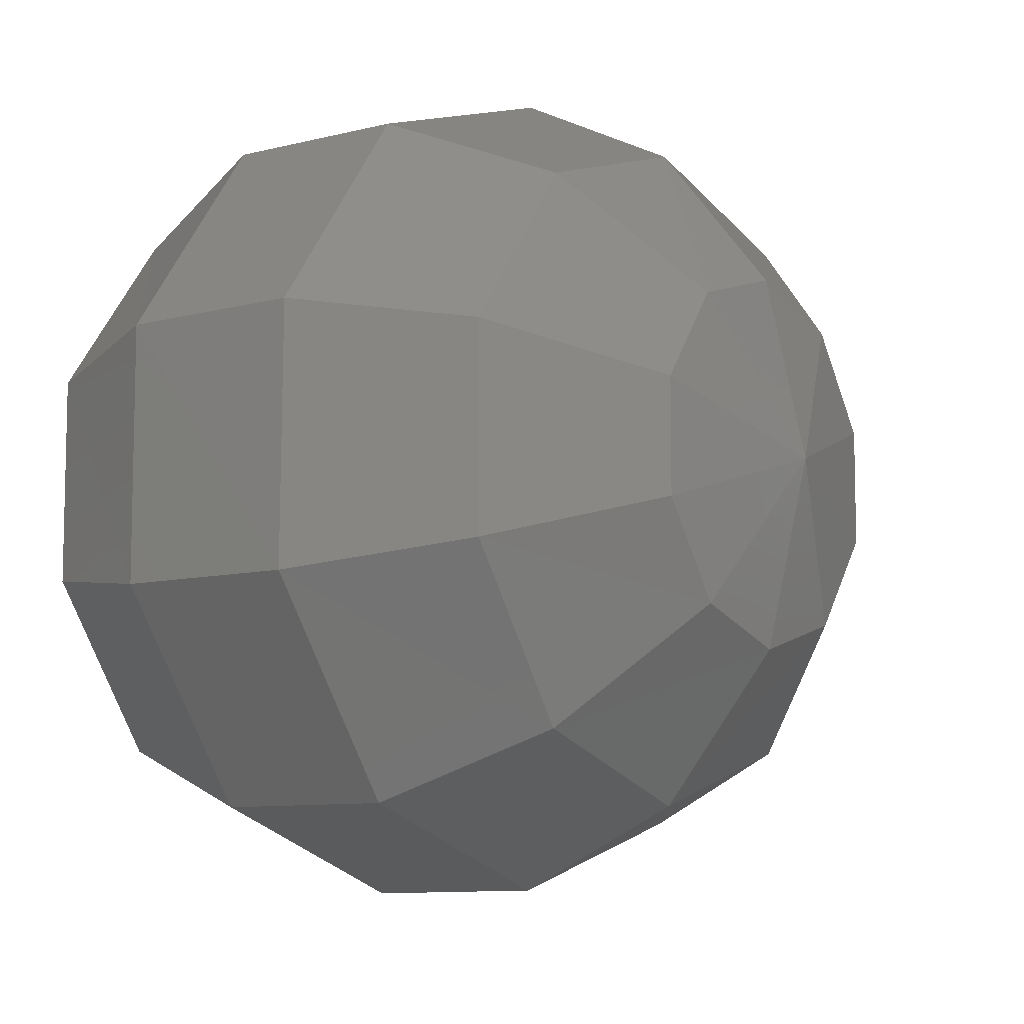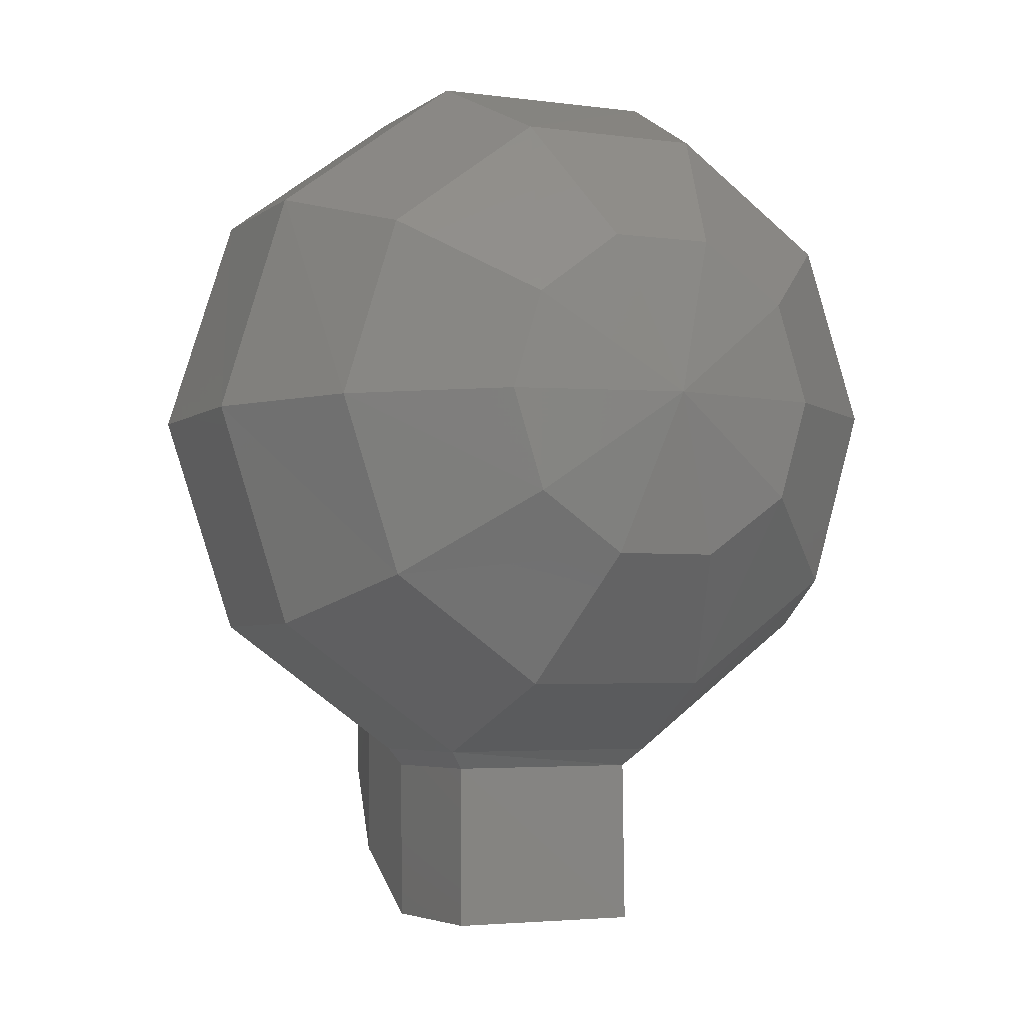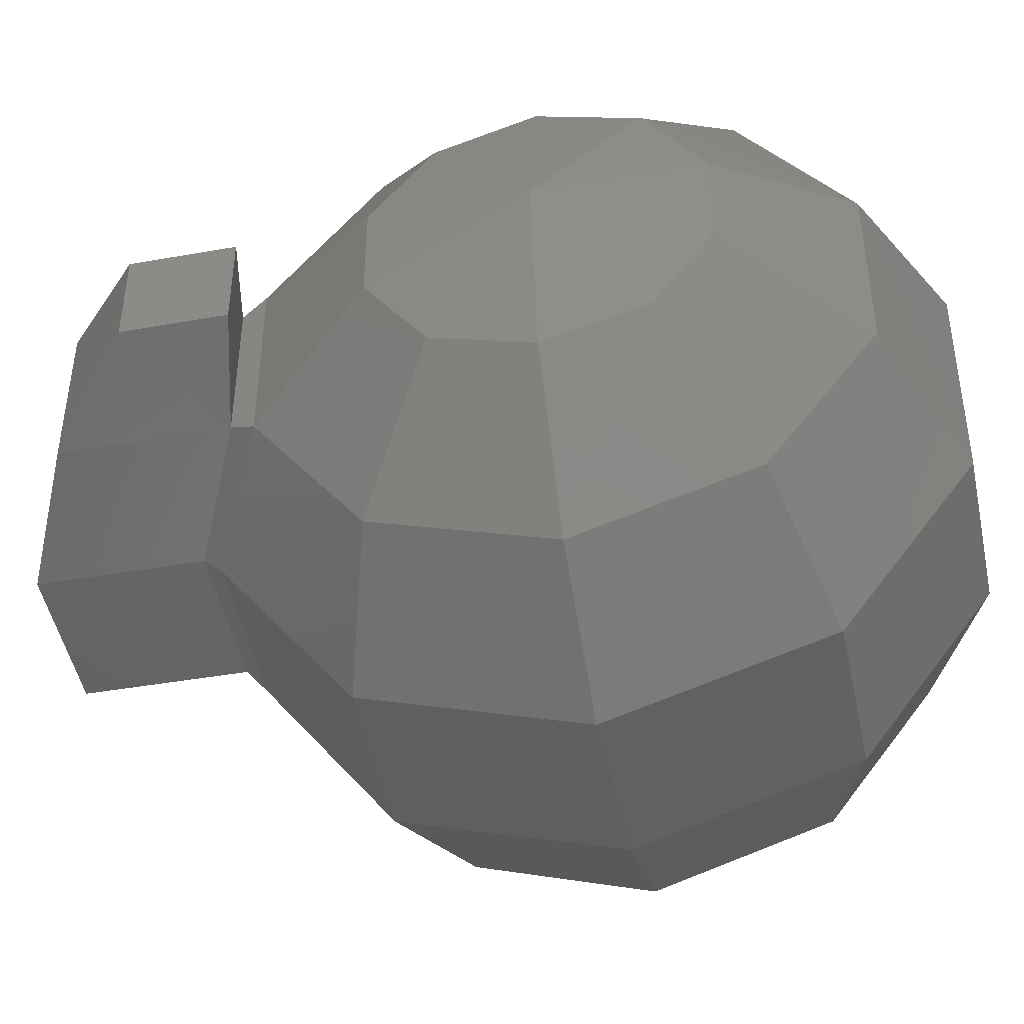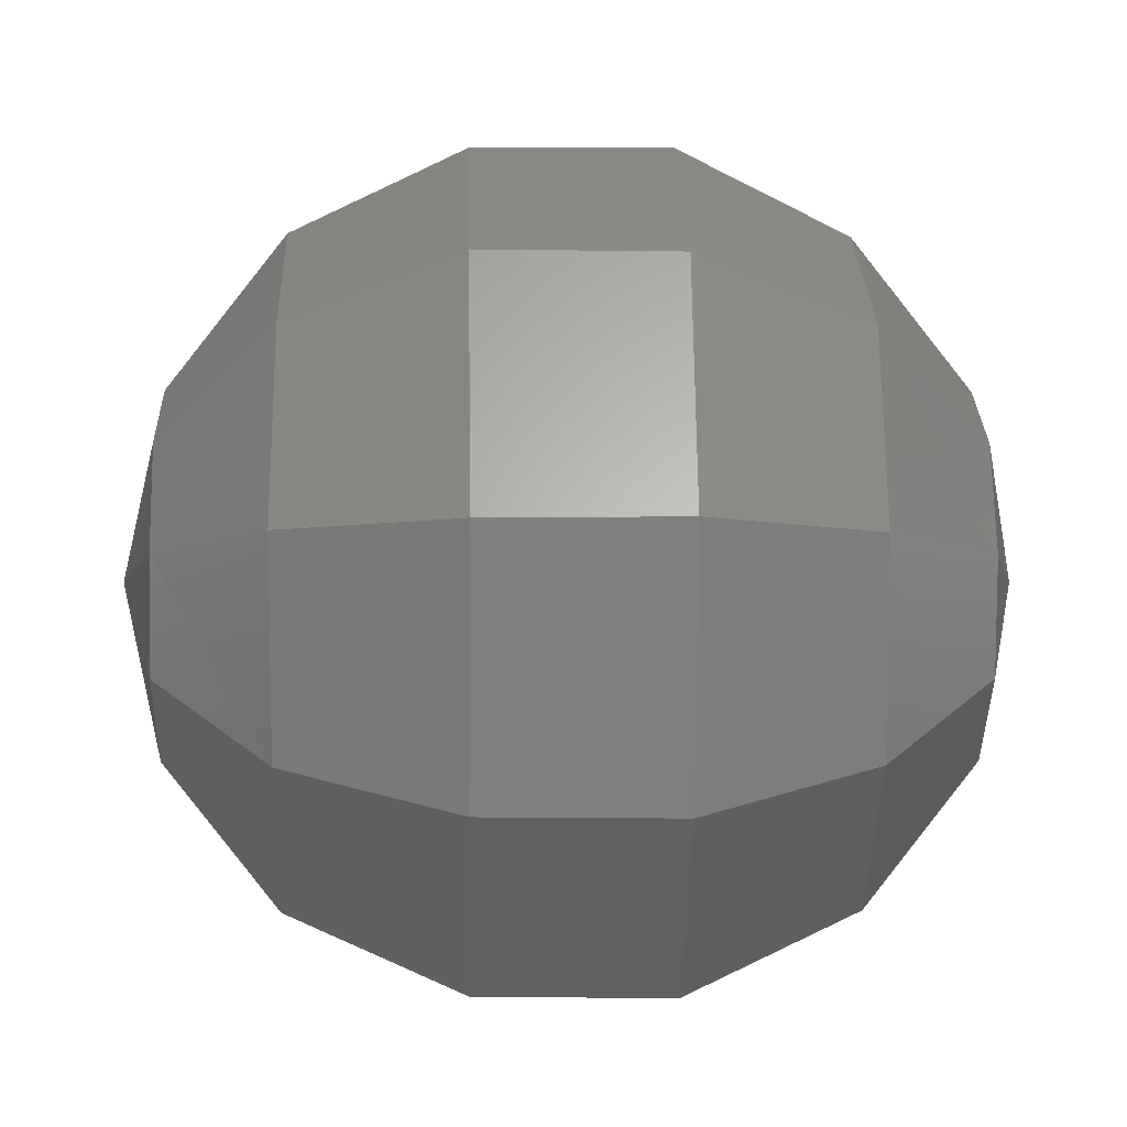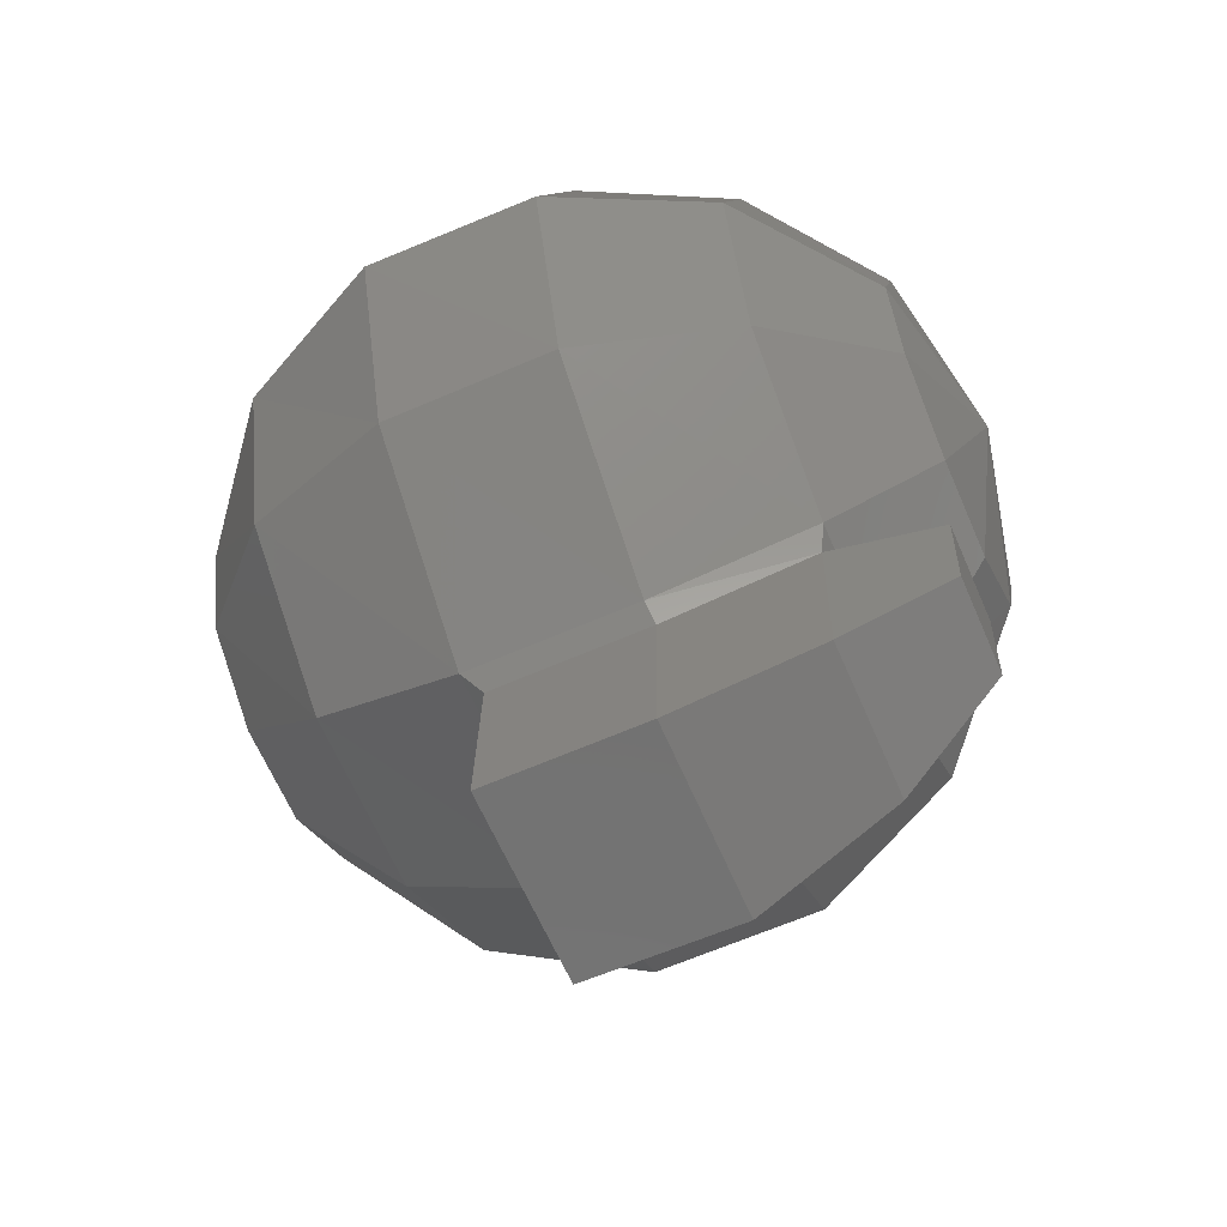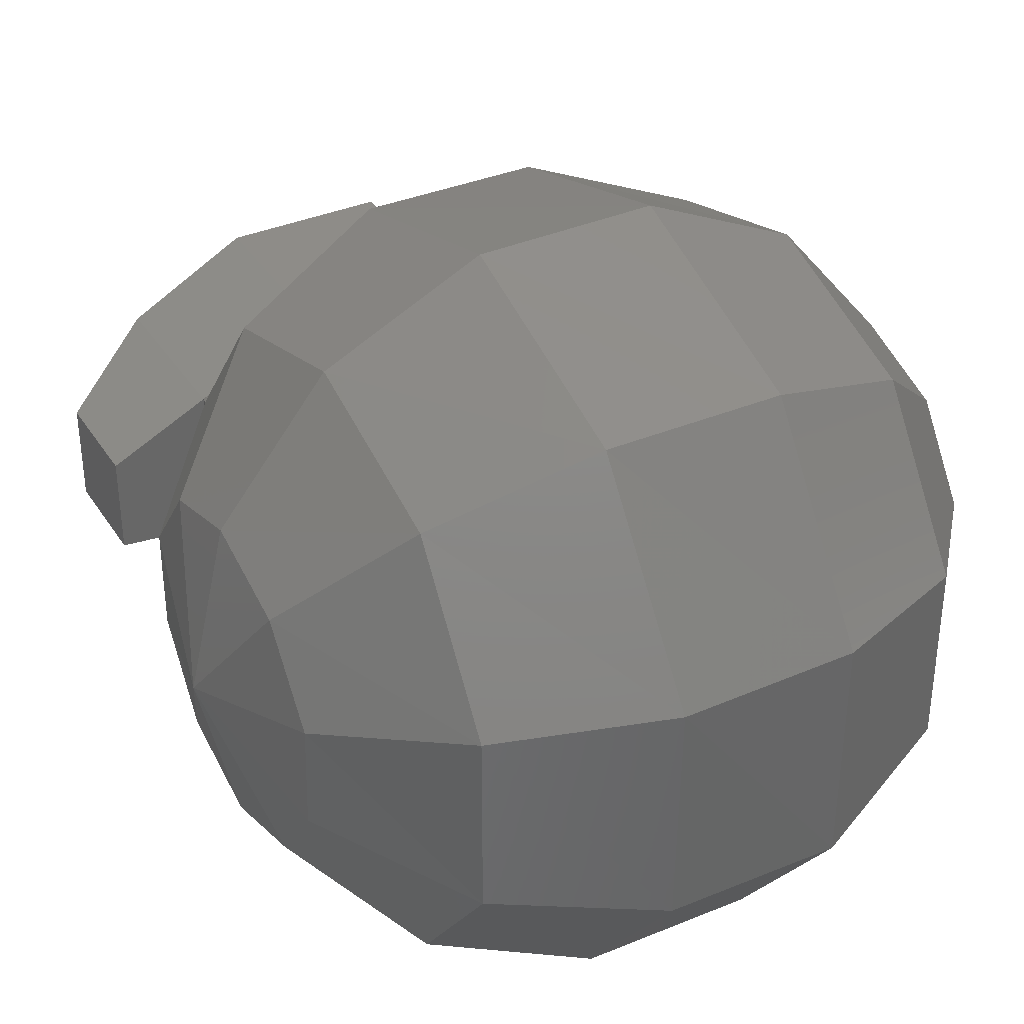
<metadata>
{"format":"stl","ext":"stl","renderer":"f3d","projection":"perspective","resolution":1024,"background":"white","views":[{"elev":-9.4,"azim":35.0,"up":"+Y"},{"elev":-3.3,"azim":63.7,"up":"+Z"},{"elev":-46.3,"azim":-79.6,"up":"+Y"},{"elev":10.1,"azim":-2.7,"up":"+Y"},{"elev":-64.5,"azim":-156.7,"up":"+Z"},{"elev":37.4,"azim":-29.9,"up":"+Y"}]}
</metadata>
<code>
# stl→obj: 78 verts, 152 faces
v 17.18 32.7 -40.38
v 17.09 22.46 -40.38
v 23.94 31.69 -37.09
v 23.94 23.38 -37.09
v 28.6 29.77 -31.34
v 28.6 25.2 -31.34
v 30.16 27.49 -24.3
v 28.51 21.46 -28.69
v 28.42 20.09 -24.3
v 23.67 14.15 -24.39
v 23.48 16.71 -16.53
v 16.63 14.06 -14.71
v 16.54 22.37 -8.676
v 8.956 22.46 -8.858
v 9.048 32.7 -8.767
v 2.194 31.78 -12.06
v 2.377 38.45 -16.9
v -2.375 33.7 -20.46
v -2.283 35.07 -24.85
v -4.019 27.67 -24.85
v -2.192 33.7 -29.14
v -2.192 29.96 -31.89
v 2.651 38.45 -32.62
v 2.651 31.78 -37.46
v 9.505 41.1 -34.44
v 9.596 32.79 -40.48
v 17.09 41.01 -34.26
v 23.94 38.36 -32.25
v 28.6 33.52 -28.69
v -2.192 25.39 -31.89
v -2.283 21.64 -29.24
v -2.375 20.27 -24.85
v 2.468 16.89 -32.62
v 2.377 14.33 -24.76
v 9.322 14.15 -34.44
v 9.139 10.95 -24.67
v 17 14.06 -34.35
v 16.82 10.95 -24.48
v 23.76 16.71 -32.25
v 9.505 22.46 -40.48
v 2.651 23.56 -37.46
v 16.63 32.7 -8.676
v 16.82 41.01 -14.71
v 23.48 31.6 -11.69
v 23.67 38.27 -16.53
v 28.33 29.77 -17.27
v 28.42 33.52 -19.91
v 28.51 34.89 -24.3
v 9.048 14.15 -14.89
v 2.194 23.47 -12.06
v -2.375 29.96 -17.81
v 9.139 41.1 -14.89
v 9.322 44.21 -24.67
v 17 44.21 -24.48
v 2.194 16.8 -16.9
v -2.375 21.64 -20.46
v 2.468 41.01 -24.76
v 16.45 23.19 -41.21
v 16.54 23.19 -48.61
v 9.413 23.19 -41.3
v 9.505 23.19 -48.7
v 3.017 24.11 -38.56
v 3.108 24.11 -45.96
v -1.644 25.48 -42.12
v 16.63 31.97 -48.61
v 9.505 32.06 -48.7
v 3.108 31.14 -45.96
v -1.644 29.86 -42.12
v 16.45 31.97 -41.21
v 9.413 32.06 -41.3
v 3.017 31.14 -38.56
v -1.735 29.86 -37.55
v 23.48 23.38 -11.69
v 28.33 25.2 -17.27
v 23.76 40.83 -24.39
v -2.466 25.39 -17.81
v 28.33 21.46 -20.01
v -1.735 25.48 -37.55
f 1 2 3
f 2 3 4
f 3 4 5
f 4 5 6
f 5 6 7
f 6 7 8
f 7 8 9
f 8 9 10
f 9 10 11
f 10 11 12
f 11 12 13
f 12 13 14
f 13 14 15
f 14 15 16
f 15 16 17
f 16 17 18
f 17 18 19
f 18 19 20
f 19 20 21
f 20 21 22
f 21 22 23
f 22 23 24
f 23 24 25
f 24 25 26
f 25 26 27
f 26 27 1
f 27 1 28
f 1 28 3
f 28 3 29
f 3 29 5
f 29 5 7
f 24 22 30
f 22 30 20
f 30 20 31
f 20 31 32
f 31 32 33
f 32 33 34
f 33 34 35
f 34 35 36
f 35 36 37
f 36 37 38
f 37 38 39
f 38 39 10
f 39 10 8
f 8 6 39
f 6 39 4
f 39 4 37
f 4 37 2
f 37 2 35
f 2 35 40
f 35 40 33
f 40 33 41
f 33 41 31
f 41 31 30
f 42 43 44
f 43 44 45
f 44 45 46
f 45 46 47
f 46 47 7
f 47 7 48
f 7 48 29
f 48 29 28
f 10 38 12
f 38 12 49
f 12 49 14
f 49 14 50
f 14 50 16
f 50 16 51
f 16 51 18
f 51 18 20
f 13 15 42
f 15 42 52
f 42 52 43
f 52 43 53
f 43 53 54
f 53 54 25
f 54 25 27
f 38 49 36
f 49 36 55
f 36 55 34
f 55 34 56
f 34 56 32
f 56 32 20
f 15 17 52
f 17 52 57
f 52 57 53
f 57 53 23
f 53 23 25
f 58 59 60
f 59 60 61
f 60 61 62
f 61 62 63
f 62 63 64
f 59 65 61
f 65 61 66
f 61 66 63
f 66 63 67
f 63 67 68
f 65 69 66
f 69 66 70
f 66 70 67
f 70 67 71
f 67 71 72
f 13 42 73
f 42 73 44
f 73 44 74
f 44 74 46
f 74 46 7
f 43 45 54
f 45 54 75
f 54 75 27
f 75 27 28
f 69 1 70
f 1 70 26
f 70 26 71
f 26 71 24
f 49 55 50
f 55 50 76
f 50 76 51
f 76 51 20
f 62 41 60
f 41 60 40
f 60 40 58
f 40 58 2
f 13 11 73
f 11 73 77
f 73 77 74
f 77 74 7
f 17 19 57
f 19 57 21
f 57 21 23
f 28 48 75
f 48 75 47
f 75 47 45
f 41 62 24
f 62 24 71
f 72 71 78
f 71 78 62
f 68 64 72
f 64 72 78
f 20 56 76
f 56 76 55
f 58 2 69
f 2 69 1
f 69 65 58
f 65 58 59
f 7 9 77
f 9 77 11
f 72 67 68
f 64 62 78
f 41 30 24
f 68 63 64

</code>
